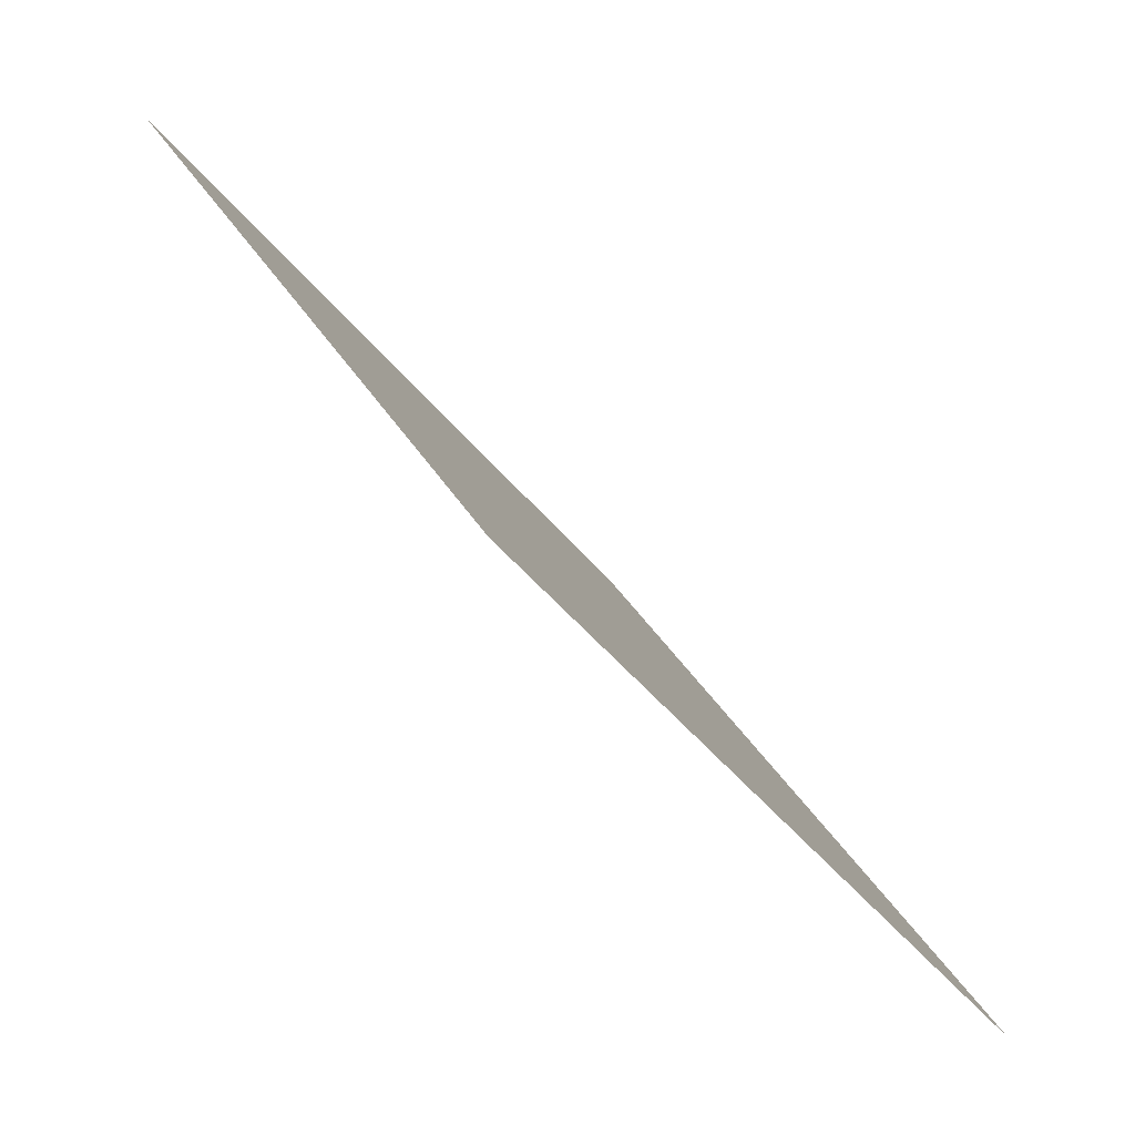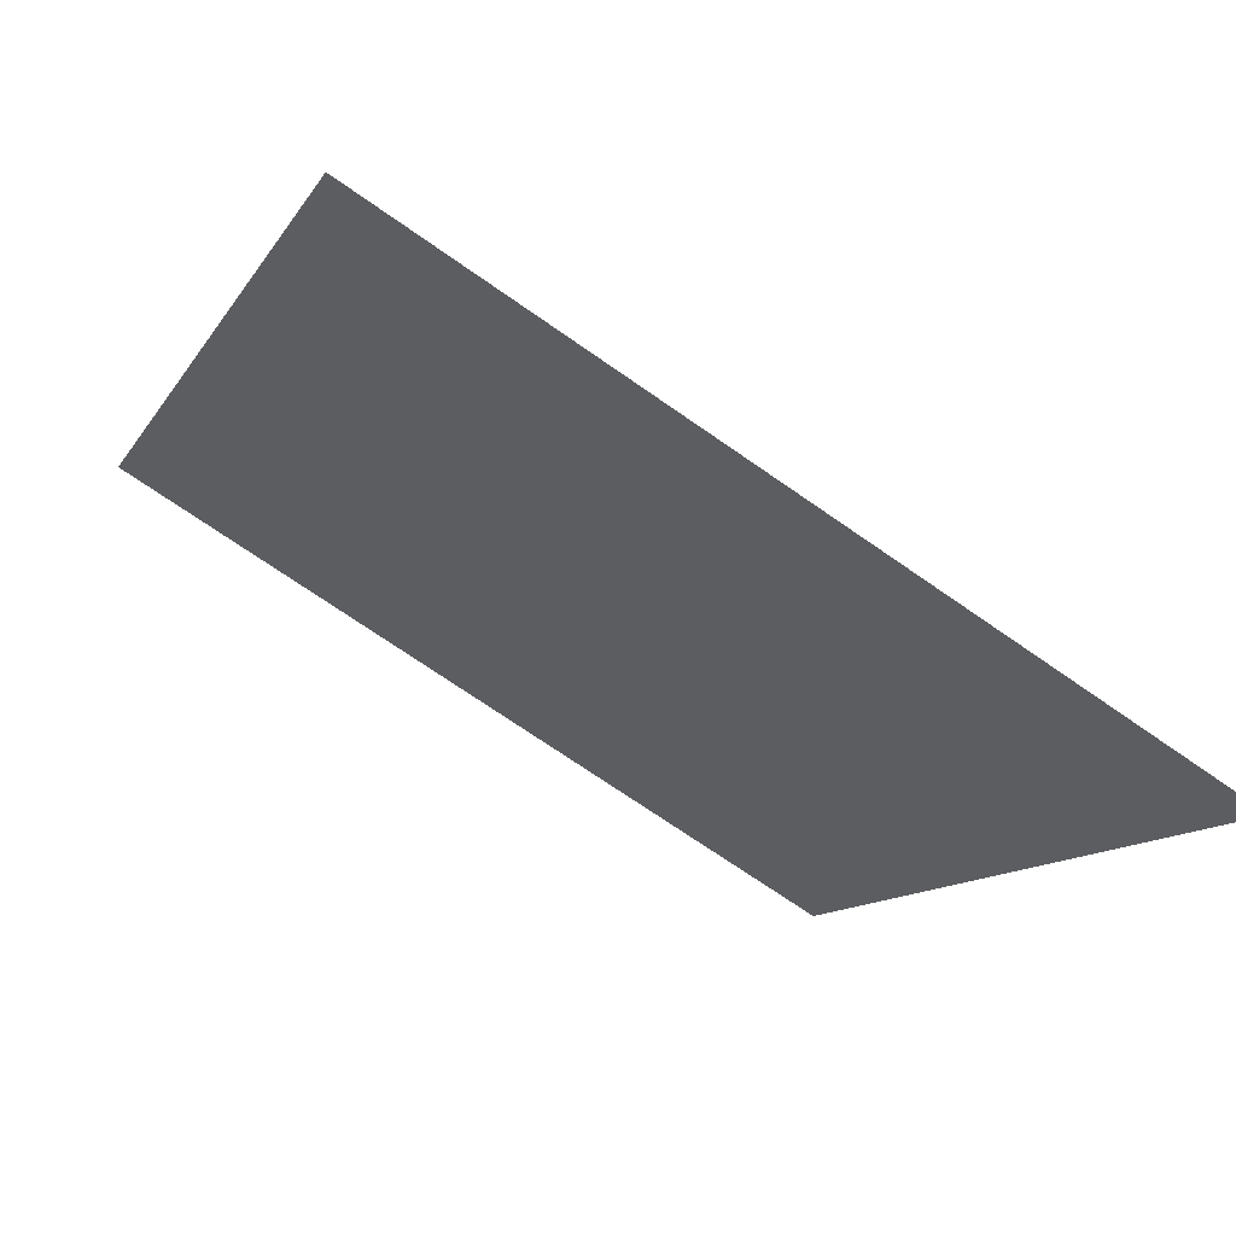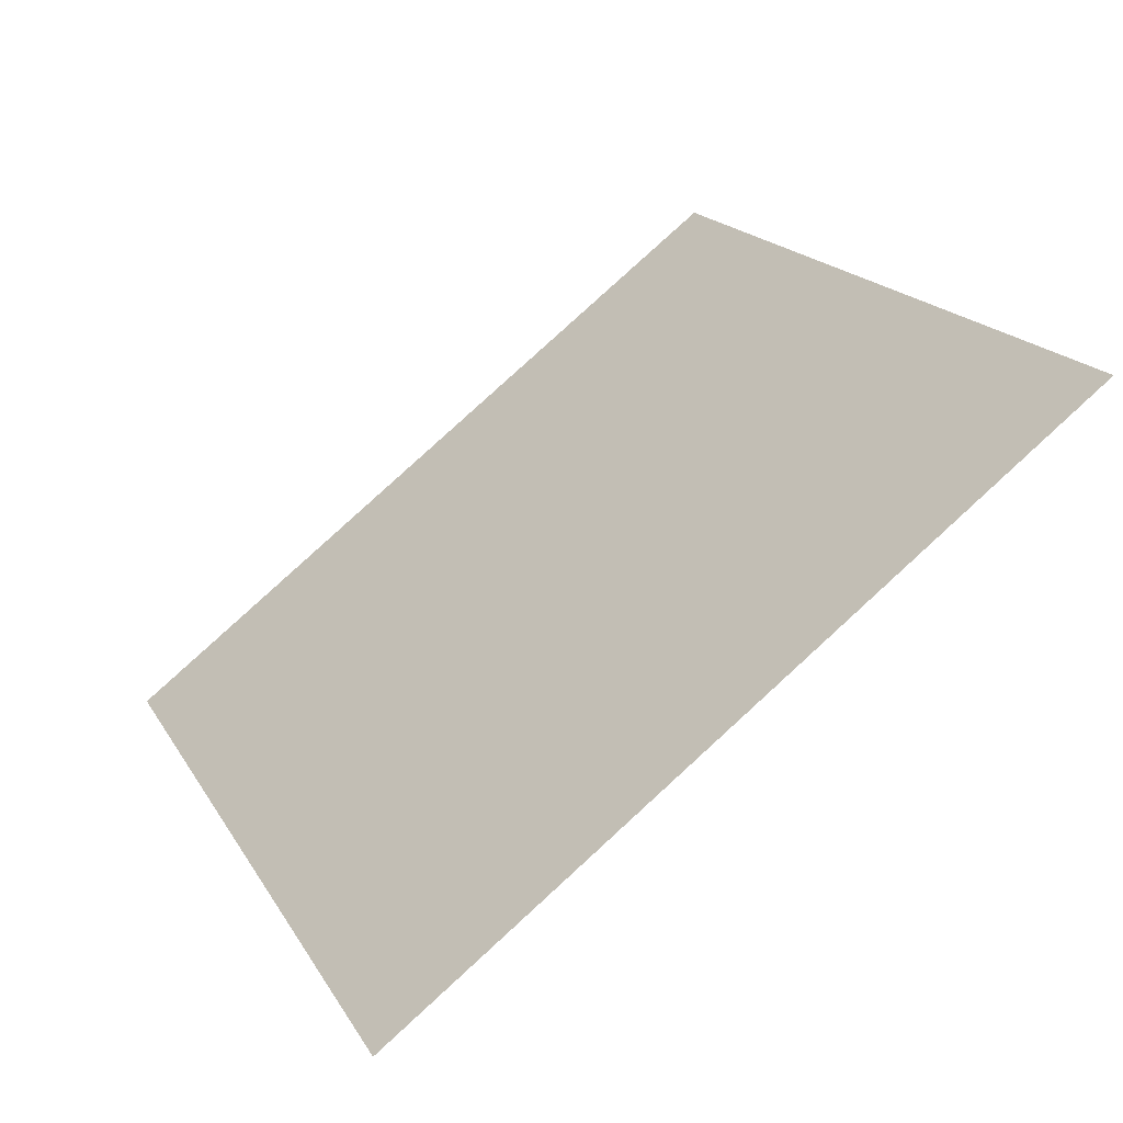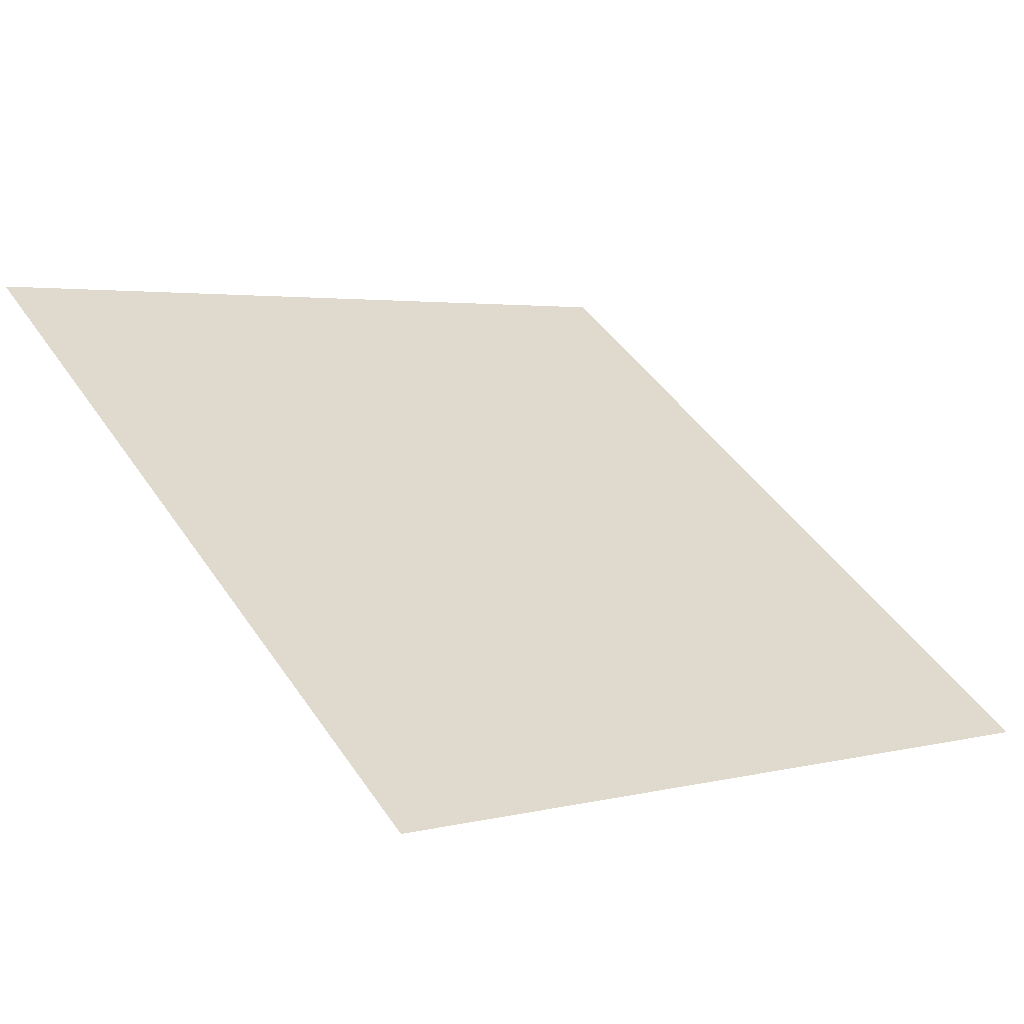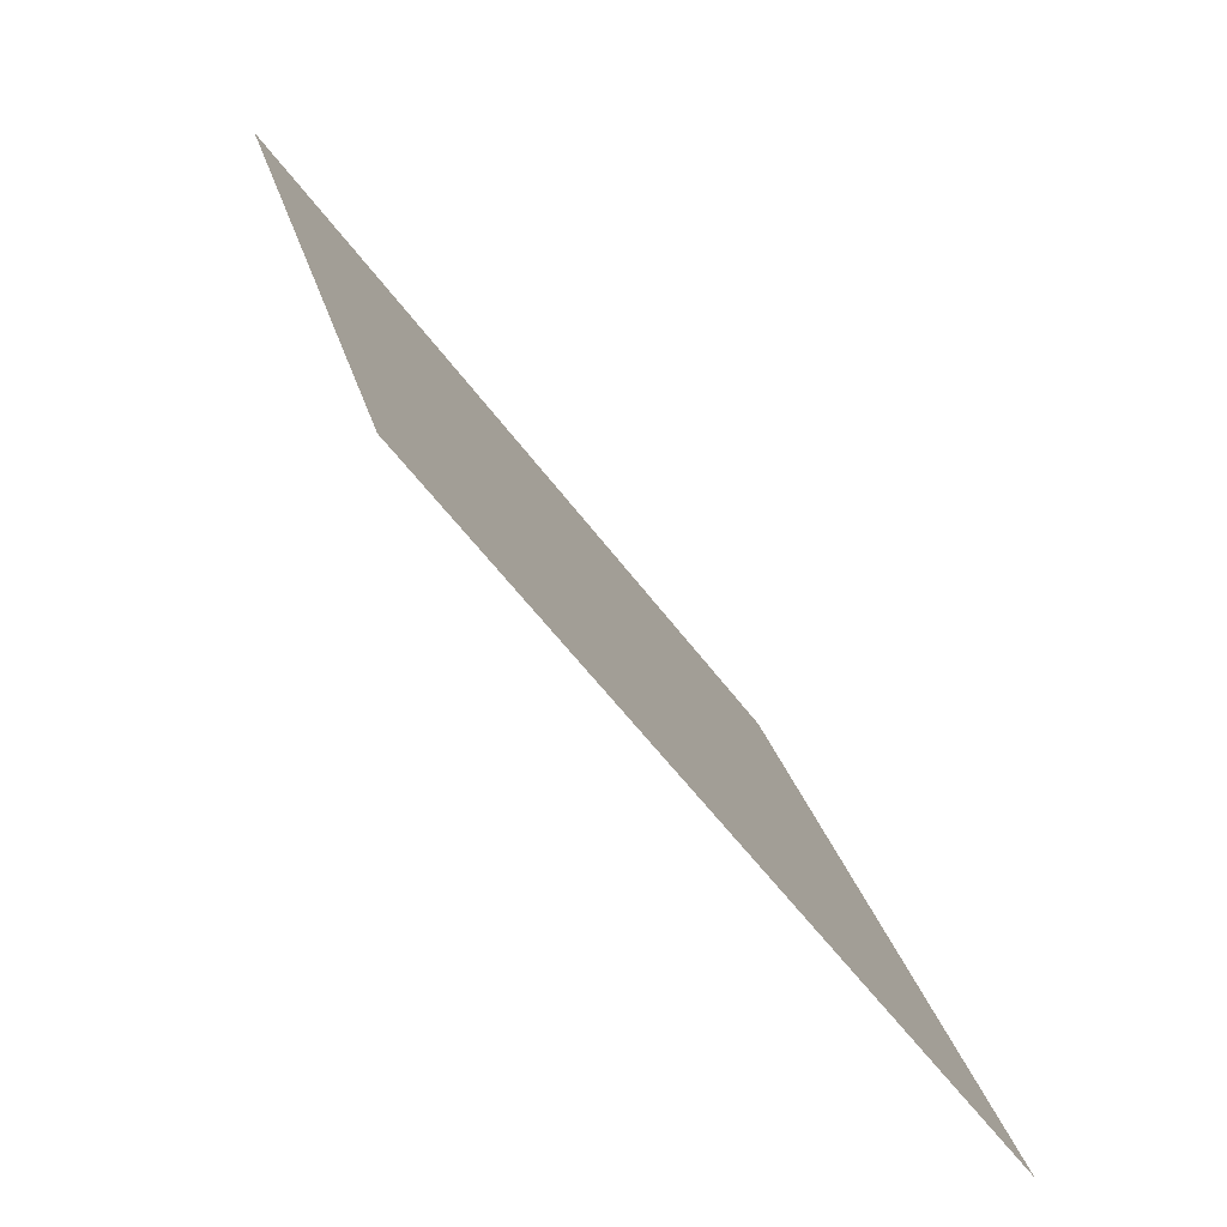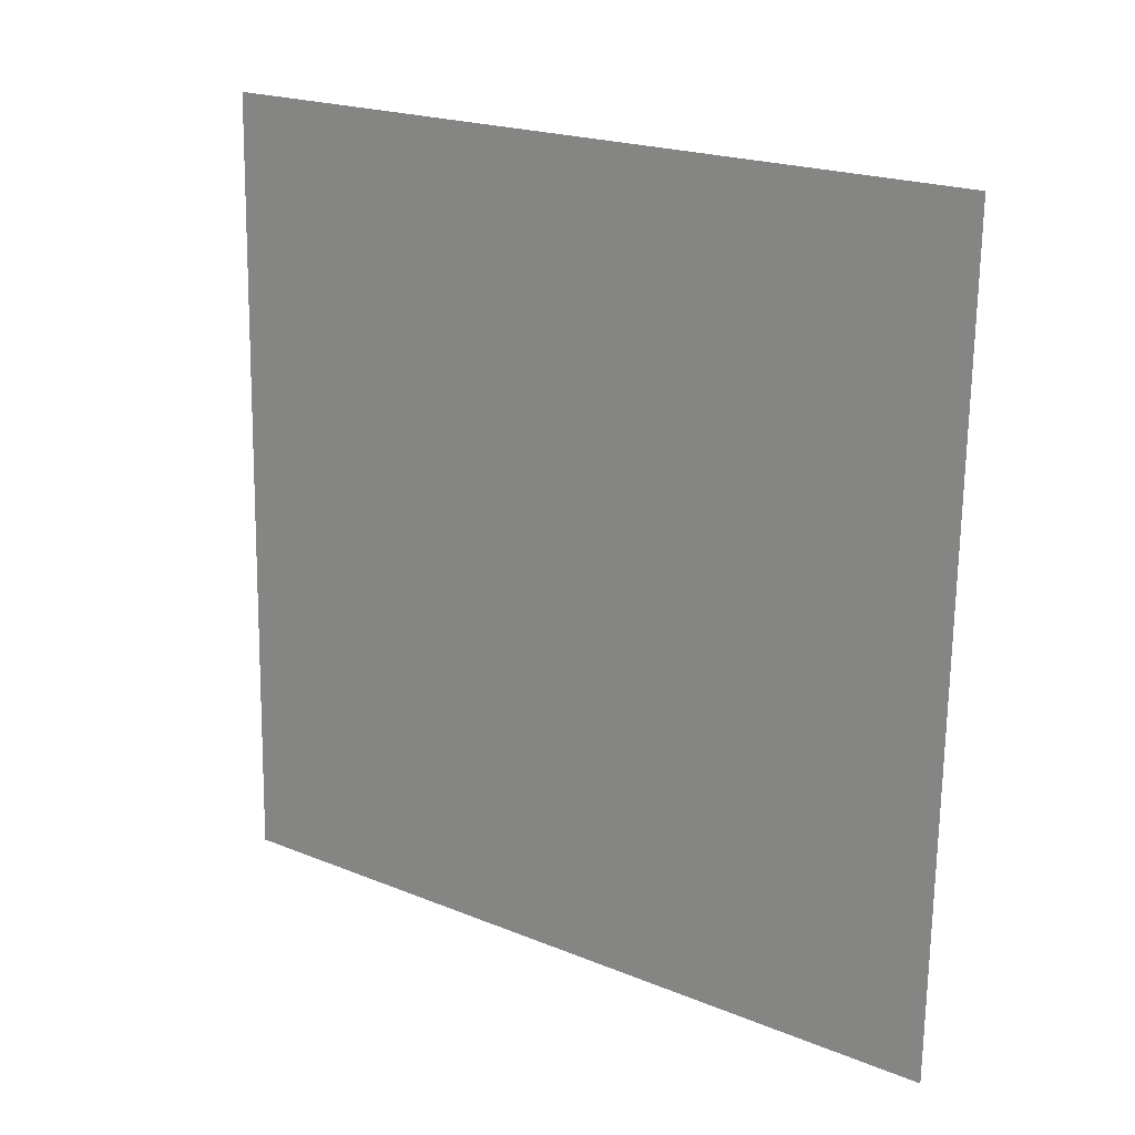
<metadata>
{"format":"obj","ext":"obj","renderer":"f3d","projection":"perspective","resolution":1024,"background":"white","views":[{"elev":33.0,"azim":-115.9,"up":"+Z"},{"elev":-70.1,"azim":-36.3,"up":"+Z"},{"elev":19.9,"azim":-111.4,"up":"+Y"},{"elev":1.0,"azim":139.6,"up":"+Y"},{"elev":24.4,"azim":-103.8,"up":"+Z"},{"elev":-71.8,"azim":89.7,"up":"+Y"}]}
</metadata>
<code>
v 0.1814 0.9192 0.6895
v 0.1749 0.9194 0.6895
v 0.175 0.9233 0.6948
v 0.1815 0.9232 0.6947
f 4 3 2 1

</code>
